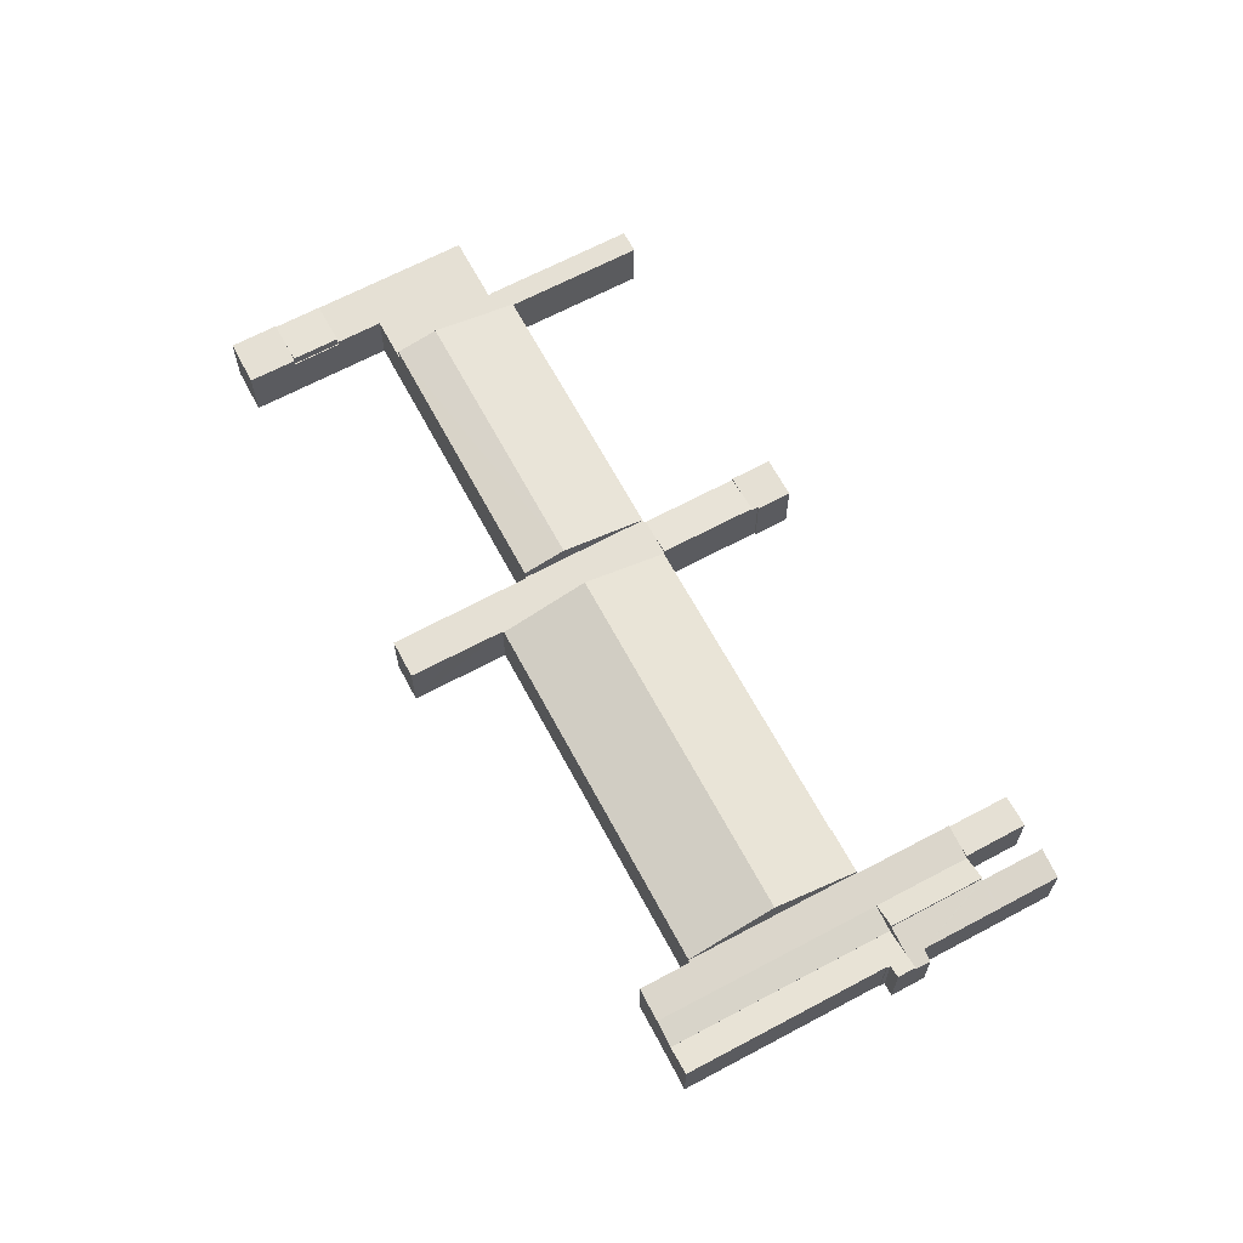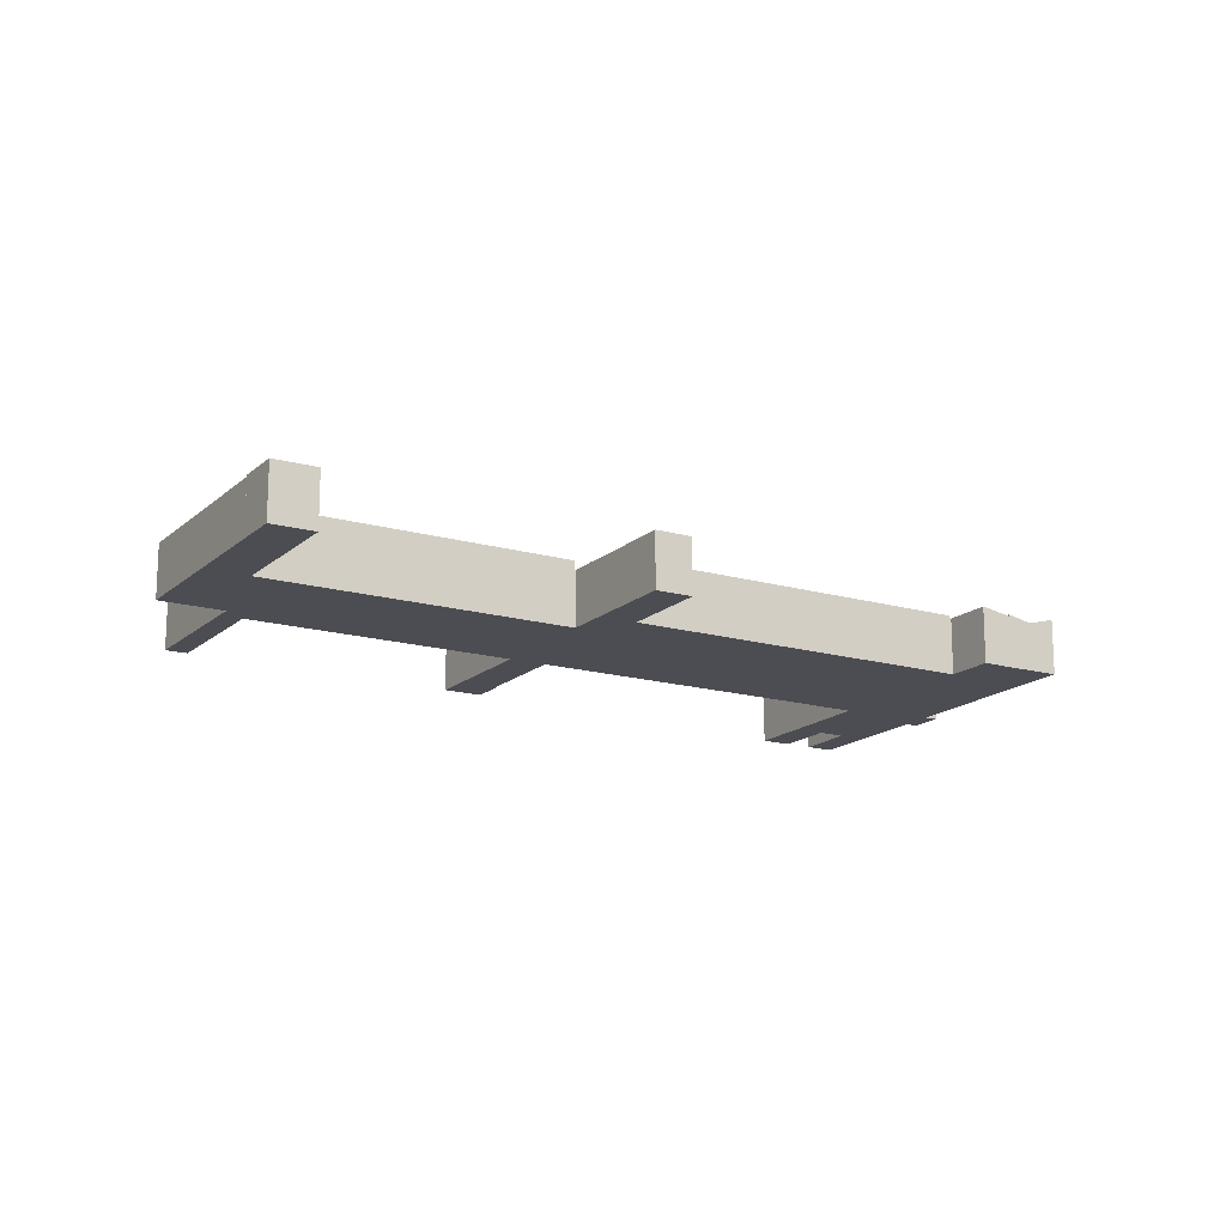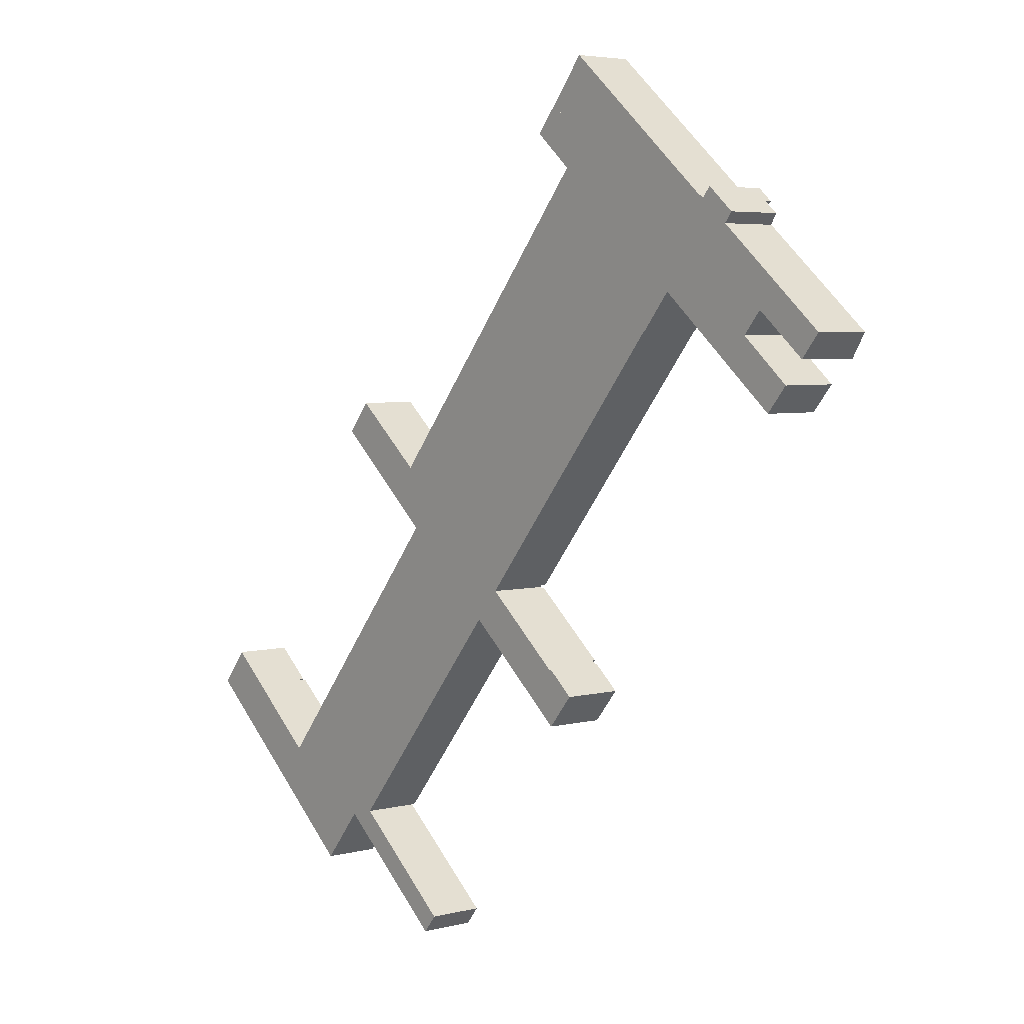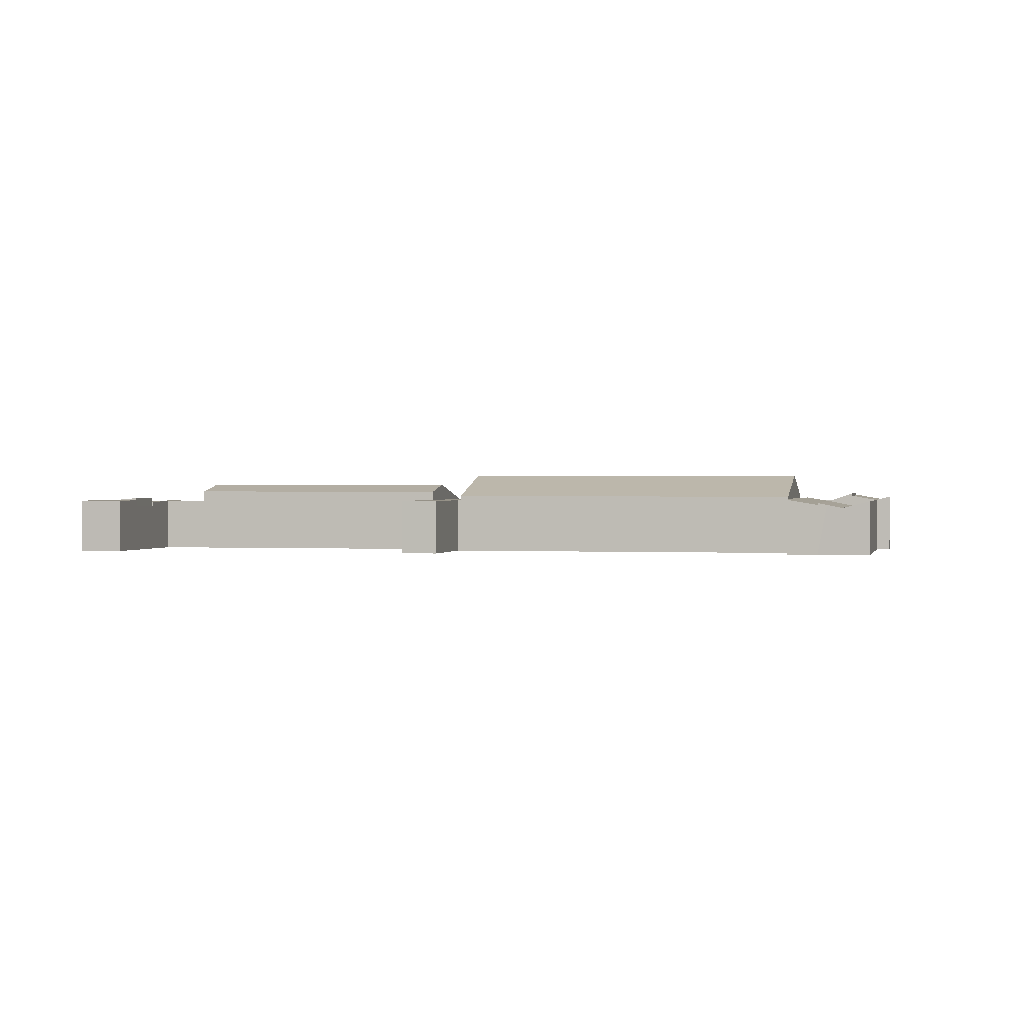
<metadata>
{"format":"obj","ext":"obj","renderer":"f3d","projection":"perspective","resolution":1024,"background":"white","views":[{"elev":65.9,"azim":11.7,"up":"+Y"},{"elev":-16.3,"azim":-80.7,"up":"+Y"},{"elev":4.5,"azim":50.5,"up":"+Z"},{"elev":0.8,"azim":-37.8,"up":"+Y"}]}
</metadata>
<code>
v  41.61 6.226 18.16
v  38.04 6.226 21.18
v  38.1 6.226 21.26
v  28.86 6.226 34.66
v  26.31 6.226 31.25
v  26.16 6.226 31.37
v  30.18 6.226 27.96
v  29.04 6.226 34.51
v  32.94 6.226 31.26
v  34.23 6.226 24.53
v  37.01 6.226 27.86
v  37.08 6.226 27.79
v  37.3 6.226 28.06
v  44.68 6.226 21.83
v  48.9 6.226 12.01
v  51.78 6.226 15.47
v  51.96 6.226 15.69
v  49.06 6.226 12.19
v  49.22 6.226 12.06
v  50.09 6.226 13.1
v  51.95 6.226 15.33
v  51.96 -9.604e-16 15.69
v  51.78 -9.472e-16 15.47
v  51.95 -9.384e-16 15.33
v  49.22 -7.383e-16 12.06
v  50.09 -8.02e-16 13.1
v  49.06 -7.465e-16 12.19
v  48.9 -7.353e-16 12.01
v  28.86 -2.122e-15 34.66
v  29.04 -2.113e-15 34.51
v  32.94 -1.914e-15 31.26
v  37.01 -1.706e-15 27.86
v  37.08 -1.702e-15 27.79
v  44.68 -1.337e-15 21.83
v  37.3 -1.718e-15 28.06
v  41.61 -1.112e-15 18.16
v  38.04 -1.297e-15 21.18
v  38.1 -1.302e-15 21.26
v  34.23 -1.502e-15 24.53
v  30.18 -1.712e-15 27.96
v  26.31 -1.913e-15 31.25
v  26.16 -1.921e-15 31.37
v  44.68 9.247 21.83
v  74.68 6.745 42.8
v  51.96 6.759 15.69
v  70.51 9.25 52.76
v  75.49 6.725 43.65
v  77.93 6.725 46.56
v  74.74 6.724 42.75
v  37.3 6.726 28.06
v  63.09 6.724 58.95
v  63.09 -3.61e-15 58.95
v  70.51 -3.23e-15 52.76
v  77.93 -2.851e-15 46.56
v  74.74 -2.618e-15 42.75
v  75.49 -2.673e-15 43.65
v  74.68 -2.62e-15 42.8
v  8.108 6.019 -6.772
v  7.188 6.468 0.384
v  11.25 6.468 -3.008
v  4.048 6.019 -3.381
v  5.216 6.187 -1.98
v  4.048 2.07e-16 -3.381
v  7.188 -2.351e-17 0.384
v  5.216 1.212e-16 -1.98
v  11.25 1.842e-16 -3.008
v  8.108 4.147e-16 -6.772
v  61.94 5.805 66.33
v  61.39 6.021 65.38
v  61.25 6.021 65.5
v  65.48 6.02 61.97
v  80.48 6.018 49.45
v  63.02 5.461 67.67
v  63.19 5.461 67.53
v  82.25 5.464 51.57
v  67.26 5.462 64.12
v  82.25 -3.158e-15 51.57
v  67.26 -3.926e-15 64.12
v  63.19 -4.135e-15 67.53
v  63.02 -4.144e-15 67.67
v  80.48 -3.028e-15 49.45
v  65.48 -3.795e-15 61.97
v  61.39 -4.004e-15 65.38
v  61.25 -4.011e-15 65.5
v  61.94 -4.062e-15 66.33
v  29.33 6.328 -11.43
v  41.61 8.151 18.16
v  48.9 6.329 12.01
v  22 8.149 -5.318
v  18.46 7.269 -2.364
v  38.04 7.257 21.18
v  29.33 6.997e-16 -11.43
v  22 3.256e-16 -5.318
v  18.46 1.448e-16 -2.364
v  82.25 7.031 51.57
v  88.63 6.12 42.65
v  80.48 6.117 49.45
v  90.38 7.028 44.75
v  90.38 -2.74e-15 44.75
v  88.63 -2.612e-15 42.65
v  0 6.187 3.788e-16
v  4.048 6.187 -3.381
v  7.188 6.187 0.384
v  7.258 6.187 0.468
v  3.181 6.187 3.881
v  3.108 6.187 3.792
v  0 0 0
v  3.181 -2.376e-16 3.881
v  3.108 -2.322e-16 3.792
v  7.258 -2.866e-17 0.468
v  61.25 5.809 65.5
v  59.1 6.408 62.63
v  58.95 6.407 62.76
v  63.17 6.412 59.21
v  61.39 5.809 65.38
v  65.48 5.809 61.97
v  63.24 6.412 59.14
v  70.51 6.453 52.76
v  63.09 6.453 58.95
v  80.48 5.809 49.45
v  77.99 6.436 46.64
v  77.93 6.453 46.56
v  78.07 6.436 46.58
v  86.31 6.434 39.72
v  88.5 5.843 42.49
v  88.63 5.809 42.65
v  87.62 6.092 41.29
v  88.58 5.843 42.43
v  88.5 -2.602e-15 42.49
v  88.58 -2.598e-15 42.43
v  86.31 -2.432e-15 39.72
v  87.62 -2.528e-15 41.29
v  77.99 -2.856e-15 46.64
v  78.07 -2.852e-15 46.58
v  63.24 -3.621e-15 59.14
v  58.95 -3.843e-15 62.76
v  63.17 -3.625e-15 59.21
v  59.1 -3.835e-15 62.63
v  60.16 6.298 8.443
v  60.71 6.298 7.985
v  58.64 6.298 6.627
v  57.42 6.298 5.158
v  63.65 6.298 5.519
v  60.88 6.298 2.24
v  63.76 6.298 5.648
v  60.84 6.298 8.127
v  60.71 -4.889e-16 7.985
v  60.84 -4.976e-16 8.127
v  57.42 -3.158e-16 5.158
v  60.16 -5.17e-16 8.443
v  58.64 -4.058e-16 6.627
v  63.76 -3.458e-16 5.648
v  60.88 -1.372e-16 2.24
v  63.65 -3.379e-16 5.519
v  27.81 5.978 -13.55
v  41.13 5.978 -21.4
v  39.55 5.978 -23.34
v  29.41 5.978 -11.63
v  26.68 5.978 -12.61
v  26.34 5.978 -12.22
v  29.26 5.978 -11.5
v  8.108 5.978 -6.772
v  24.68 5.978 -14.22
v  21.55 5.978 -18
v  29.33 5.978 -11.43
v  15.25 5.978 -6.222
v  22 5.978 -5.318
v  11.32 5.978 -2.929
v  11.25 5.978 -3.008
v  18.46 5.978 -2.364
v  41.13 1.31e-15 -21.4
v  29.41 7.121e-16 -11.63
v  29.26 7.044e-16 -11.5
v  11.32 1.793e-16 -2.929
v  15.25 3.81e-16 -6.222
v  39.55 1.429e-15 -23.34
v  26.34 7.485e-16 -12.22
v  21.55 1.102e-15 -18
v  24.68 8.71e-16 -14.22
v  27.81 8.299e-16 -13.55
v  26.68 7.721e-16 -12.61
v  11.25 5.43 -3.008
v  7.258 5.43 0.468
v  11.32 5.43 -2.929
v  7.188 5.43 0.384
v  65.05 6.247 70.18
v  63.19 5.43 67.53
v  63.02 5.43 67.67
v  67.26 5.43 64.12
v  65.25 6.247 70.01
v  69.33 6.248 66.59
v  82.25 5.43 51.57
v  82.44 6.249 55.62
v  82.51 6.275 55.7
v  82.84 6.276 55.42
v  83.74 6.629 56.49
v  84.4 6.625 55.91
v  84.18 6.194 53.88
v  85.27 6.624 55.18
v  82.84 -3.394e-15 55.42
v  82.51 -3.41e-15 55.7
v  83.74 -3.459e-15 56.49
v  85.27 -3.379e-15 55.18
v  84.4 -3.424e-15 55.91
v  65.05 -4.297e-15 70.18
v  65.25 -4.287e-15 70.01
v  69.33 -4.078e-15 66.59
v  82.44 -3.406e-15 55.62
v  84.18 -3.299e-15 53.88
v  95.87 6.7 40.37
v  93.99 6.133 46.11
v  97.89 6.134 42.83
v  93.72 6.701 42.16
v  92.56 6.702 43.13
v  92.61 6.133 47.26
v  90.56 6.703 44.8
v  92.27 6.133 47.56
v  85.84 6.133 52.94
v  90.48 6.704 44.86
v  90.38 6.73 44.75
v  82.25 6.73 51.57
v  85.95 5.893 54.61
v  85.27 5.892 55.18
v  86.69 5.89 54.01
v  86.69 -3.307e-15 54.01
v  85.95 -3.344e-15 54.61
v  85.84 -3.242e-15 52.94
v  92.27 -2.912e-15 47.56
v  92.61 -2.894e-15 47.26
v  93.99 -2.823e-15 46.11
v  97.89 -2.623e-15 42.83
v  95.87 -2.472e-15 40.37
v  90.48 -2.747e-15 44.86
v  93.72 -2.582e-15 42.16
v  90.56 -2.743e-15 44.8
v  92.56 -2.641e-15 43.13
v  60.16 6.597 8.443
v  51.95 6.592 15.33
v  57.42 6.057 5.158
v  49.22 6.055 12.06
v  88.25 6.092 38.1
v  86.31 6.092 39.72
v  90.71 6.092 36.06
v  88.58 6.092 42.43
v  90.57 6.092 40.75
v  91.58 6.092 35.34
v  91.61 6.092 35.31
v  91.72 6.092 39.78
v  93.86 6.092 37.96
v  93.86 -2.325e-15 37.96
v  91.72 -2.436e-15 39.78
v  90.57 -2.495e-15 40.75
v  91.61 -2.162e-15 35.31
v  88.25 -2.333e-15 38.1
v  91.58 -2.164e-15 35.34
v  90.71 -2.208e-15 36.06
g defaultobject
f 1 2 3
f 4 5 6
f 5 4 7
f 7 4 8
f 7 8 9
f 7 9 10
f 10 9 11
f 10 11 3
f 3 11 12
f 3 12 13
f 3 13 14
f 3 14 1
f 1 14 15
f 15 14 16
f 16 14 17
f 15 16 18
f 18 16 19
f 19 16 20
f 21 20 16
f 22 16 17
f 16 22 23
f 24 20 21
f 20 24 19
f 19 24 25
f 25 24 26
f 27 15 18
f 15 27 28
f 23 21 16
f 21 23 24
f 29 8 4
f 8 29 9
f 9 29 11
f 11 29 30
f 11 30 31
f 11 31 12
f 12 31 32
f 12 32 33
f 14 22 17
f 22 14 34
f 34 14 13
f 34 13 35
f 25 18 19
f 18 25 27
f 28 1 15
f 1 28 36
f 1 36 2
f 2 36 37
f 38 10 3
f 10 38 39
f 10 39 7
f 7 39 40
f 7 40 5
f 5 40 41
f 5 41 6
f 6 41 42
f 37 3 2
f 3 37 38
f 42 4 6
f 4 42 29
f 33 13 12
f 13 33 35
f 42 30 29
f 30 42 41
f 30 41 31
f 31 41 40
f 31 40 32
f 32 40 39
f 32 39 33
f 33 39 38
f 33 34 35
f 34 33 38
f 34 38 37
f 34 37 36
f 34 36 22
f 22 36 23
f 28 23 36
f 23 28 27
f 27 24 23
f 24 27 25
f 24 25 26
f 43 44 45
f 44 43 46
f 44 46 47
f 47 46 48
f 47 49 44
f 50 46 43
f 46 50 51
f 52 46 51
f 46 52 53
f 46 53 48
f 48 53 54
f 54 47 48
f 47 54 49
f 49 54 55
f 55 54 56
f 44 22 45
f 22 44 57
f 49 57 44
f 57 49 55
f 22 43 45
f 43 22 34
f 43 34 50
f 50 34 35
f 35 51 50
f 51 35 52
f 34 52 35
f 52 34 22
f 52 22 57
f 52 57 55
f 52 55 56
f 52 56 54
f 52 54 53
f 58 59 60
f 59 58 61
f 59 61 62
f 63 62 61
f 62 63 59
f 59 63 64
f 64 63 65
f 64 60 59
f 60 64 66
f 66 58 60
f 58 66 67
f 67 61 58
f 61 67 63
f 65 66 64
f 66 65 63
f 66 63 67
f 68 69 70
f 69 68 71
f 71 68 72
f 72 68 73
f 72 73 74
f 72 74 75
f 75 74 76
f 76 77 75
f 77 76 78
f 78 76 74
f 78 74 73
f 78 73 79
f 79 73 80
f 75 81 72
f 81 75 77
f 81 71 72
f 71 81 82
f 71 82 69
f 69 82 83
f 69 83 70
f 70 83 84
f 84 68 70
f 68 84 73
f 73 84 80
f 80 84 85
f 83 85 84
f 85 83 80
f 80 83 82
f 80 82 79
f 79 82 78
f 78 82 81
f 78 81 77
f 86 87 88
f 87 86 89
f 90 87 89
f 87 90 91
f 37 87 91
f 87 37 88
f 88 37 36
f 88 36 28
f 28 86 88
f 86 28 92
f 92 89 86
f 89 92 93
f 89 93 90
f 90 93 94
f 94 91 90
f 91 94 37
f 36 92 28
f 92 36 37
f 92 37 93
f 93 37 94
f 95 96 97
f 96 95 98
f 77 98 95
f 98 77 99
f 99 96 98
f 96 99 100
f 100 97 96
f 97 100 81
f 97 77 95
f 77 97 81
f 81 99 77
f 99 81 100
f 101 62 102
f 62 101 103
f 103 101 104
f 104 101 105
f 105 101 106
f 107 106 101
f 106 107 105
f 105 107 108
f 108 107 109
f 108 104 105
f 104 108 110
f 110 103 104
f 103 110 62
f 62 110 102
f 102 110 63
f 63 110 64
f 63 64 65
f 63 101 102
f 101 63 107
f 109 110 108
f 110 109 107
f 110 107 65
f 65 107 63
f 110 65 64
f 111 112 113
f 112 111 114
f 114 111 115
f 114 115 116
f 114 116 117
f 117 118 119
f 118 117 116
f 118 116 120
f 118 120 121
f 118 121 122
f 121 120 123
f 123 120 124
f 124 120 125
f 125 120 126
f 124 125 127
f 128 127 125
f 120 100 126
f 100 120 81
f 81 120 116
f 81 116 82
f 82 116 115
f 82 115 111
f 82 111 83
f 83 111 84
f 129 128 125
f 128 129 130
f 126 129 125
f 129 126 100
f 130 127 128
f 127 130 124
f 124 130 131
f 131 130 132
f 121 54 122
f 54 121 133
f 131 123 124
f 123 131 134
f 123 134 121
f 121 134 133
f 54 118 122
f 118 54 53
f 118 53 119
f 119 53 52
f 135 114 117
f 114 135 112
f 112 135 113
f 113 135 136
f 136 135 137
f 136 137 138
f 52 117 119
f 117 52 135
f 136 111 113
f 111 136 84
f 83 135 82
f 135 83 137
f 137 83 138
f 138 83 84
f 138 84 136
f 81 129 100
f 129 81 132
f 132 81 131
f 131 81 134
f 134 81 82
f 134 82 133
f 133 82 54
f 54 82 53
f 53 82 135
f 53 135 52
f 132 130 129
f 139 140 141
f 142 143 144
f 143 142 145
f 145 142 140
f 145 140 146
f 140 142 141
f 147 146 140
f 146 147 148
f 149 141 142
f 141 149 139
f 139 149 150
f 150 149 151
f 148 145 146
f 145 148 152
f 150 140 139
f 140 150 147
f 152 143 145
f 143 152 144
f 144 152 153
f 153 152 154
f 153 142 144
f 142 153 149
f 148 154 152
f 154 148 153
f 153 148 147
f 153 147 150
f 153 150 151
f 153 151 149
f 155 156 157
f 156 155 158
f 158 155 159
f 158 159 160
f 158 160 161
f 162 163 164
f 163 162 160
f 160 162 161
f 161 162 165
f 165 162 166
f 165 166 167
f 166 162 168
f 168 162 169
f 170 167 166
f 158 171 156
f 171 158 161
f 171 161 172
f 172 161 173
f 174 166 168
f 166 174 175
f 94 167 170
f 167 94 165
f 165 94 93
f 165 93 92
f 171 157 156
f 157 171 176
f 177 163 160
f 163 177 164
f 164 177 178
f 178 177 179
f 92 161 165
f 161 92 173
f 176 155 157
f 155 176 180
f 155 180 159
f 159 180 181
f 181 160 159
f 160 181 177
f 178 162 164
f 162 178 67
f 67 169 162
f 169 67 168
f 168 67 174
f 174 67 66
f 175 170 166
f 170 175 94
f 176 173 180
f 173 176 172
f 172 176 171
f 178 66 67
f 66 178 174
f 174 178 175
f 175 178 94
f 94 178 93
f 93 178 179
f 93 179 177
f 93 177 92
f 92 177 181
f 92 181 173
f 173 181 180
f 182 183 184
f 183 182 185
f 64 183 185
f 183 64 110
f 110 184 183
f 184 110 174
f 174 182 184
f 182 174 66
f 66 185 182
f 185 66 64
f 64 174 110
f 174 64 66
f 186 187 188
f 187 186 189
f 189 186 190
f 189 190 191
f 189 191 192
f 192 191 193
f 192 193 194
f 192 194 195
f 192 195 196
f 192 196 197
f 192 197 198
f 198 197 199
f 194 200 195
f 200 194 201
f 202 197 196
f 197 202 199
f 199 202 203
f 203 202 204
f 205 190 186
f 190 205 191
f 191 205 193
f 193 205 206
f 193 206 207
f 193 207 208
f 195 202 196
f 202 195 200
f 188 205 186
f 205 188 80
f 193 201 194
f 201 193 208
f 203 198 199
f 198 203 192
f 192 203 77
f 77 203 209
f 77 189 192
f 189 77 78
f 189 78 187
f 187 78 79
f 187 79 188
f 188 79 80
f 79 205 80
f 205 79 78
f 205 78 206
f 206 78 207
f 207 78 77
f 207 77 208
f 208 77 201
f 201 77 200
f 200 77 202
f 202 77 204
f 204 77 209
f 204 209 203
f 210 211 212
f 211 210 213
f 211 213 214
f 211 214 215
f 215 214 216
f 215 216 217
f 217 216 218
f 218 216 219
f 218 219 220
f 218 220 221
f 218 221 222
f 222 221 223
f 223 221 198
f 222 224 218
f 203 222 223
f 222 203 224
f 224 203 225
f 225 203 226
f 227 217 218
f 217 227 228
f 217 228 215
f 215 228 211
f 211 228 212
f 212 228 229
f 212 229 230
f 212 230 231
f 224 227 218
f 227 224 225
f 212 232 210
f 232 212 231
f 219 99 220
f 99 219 233
f 232 213 210
f 213 232 214
f 214 232 216
f 216 232 219
f 219 232 234
f 219 234 235
f 219 235 233
f 235 234 236
f 99 221 220
f 221 99 77
f 77 198 221
f 198 77 223
f 223 77 203
f 203 77 209
f 231 234 232
f 234 231 230
f 234 230 236
f 236 230 235
f 235 230 229
f 235 229 233
f 233 77 99
f 77 233 229
f 77 229 228
f 77 228 227
f 77 227 225
f 77 225 226
f 77 226 203
f 77 203 209
f 237 20 238
f 20 237 141
f 20 141 239
f 20 239 240
f 25 20 240
f 20 25 238
f 238 25 24
f 24 25 26
f 238 150 237
f 150 238 24
f 150 141 237
f 141 150 239
f 239 150 149
f 149 150 151
f 149 240 239
f 240 149 25
f 26 150 24
f 150 26 25
f 150 25 149
f 150 149 151
f 127 241 242
f 241 127 243
f 243 127 244
f 243 244 245
f 243 245 246
f 246 245 247
f 247 245 248
f 247 248 249
f 248 250 249
f 250 248 245
f 250 245 244
f 250 244 251
f 251 244 130
f 251 130 252
f 250 247 249
f 247 250 253
f 253 246 247
f 246 253 243
f 243 253 241
f 241 253 242
f 242 253 254
f 242 254 131
f 254 253 255
f 254 255 256
f 131 127 242
f 127 131 244
f 244 131 130
f 130 131 132
f 254 132 131
f 132 254 130
f 130 254 252
f 252 254 256
f 252 256 251
f 251 256 250
f 250 256 255
f 250 255 253

</code>
